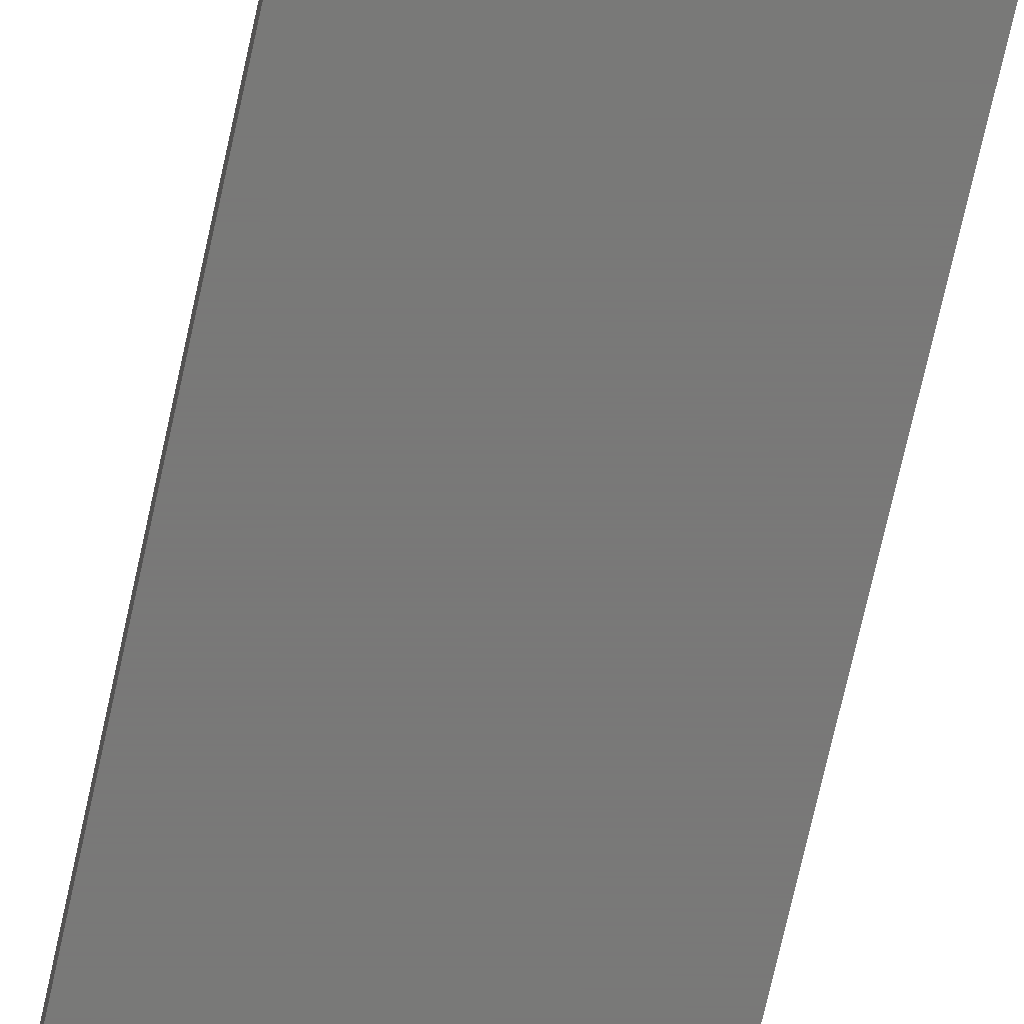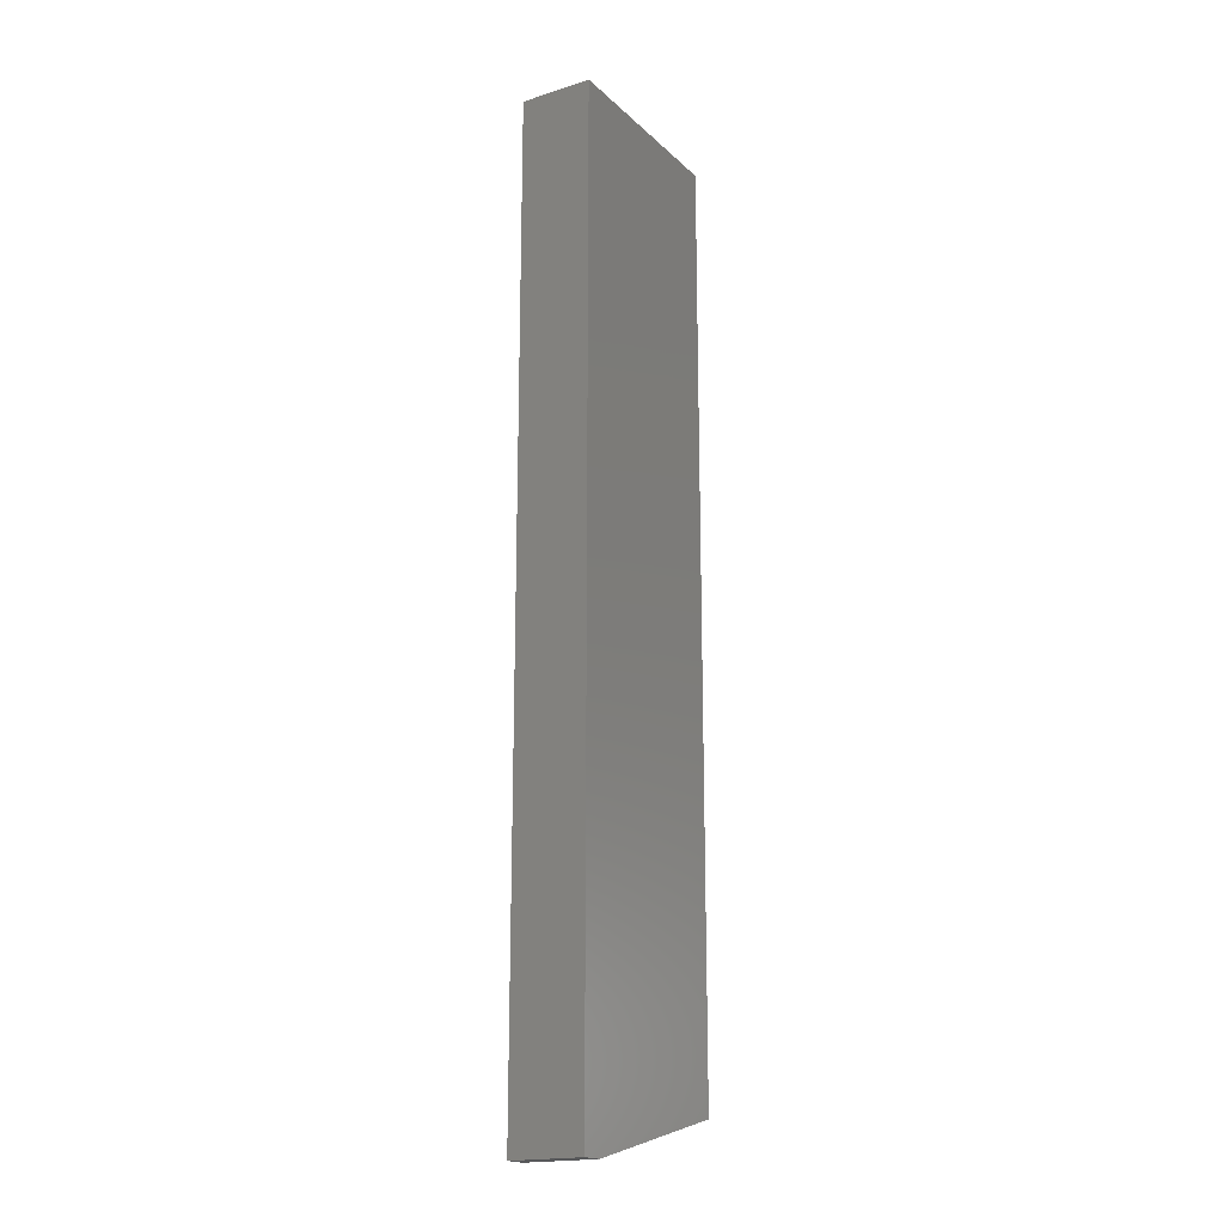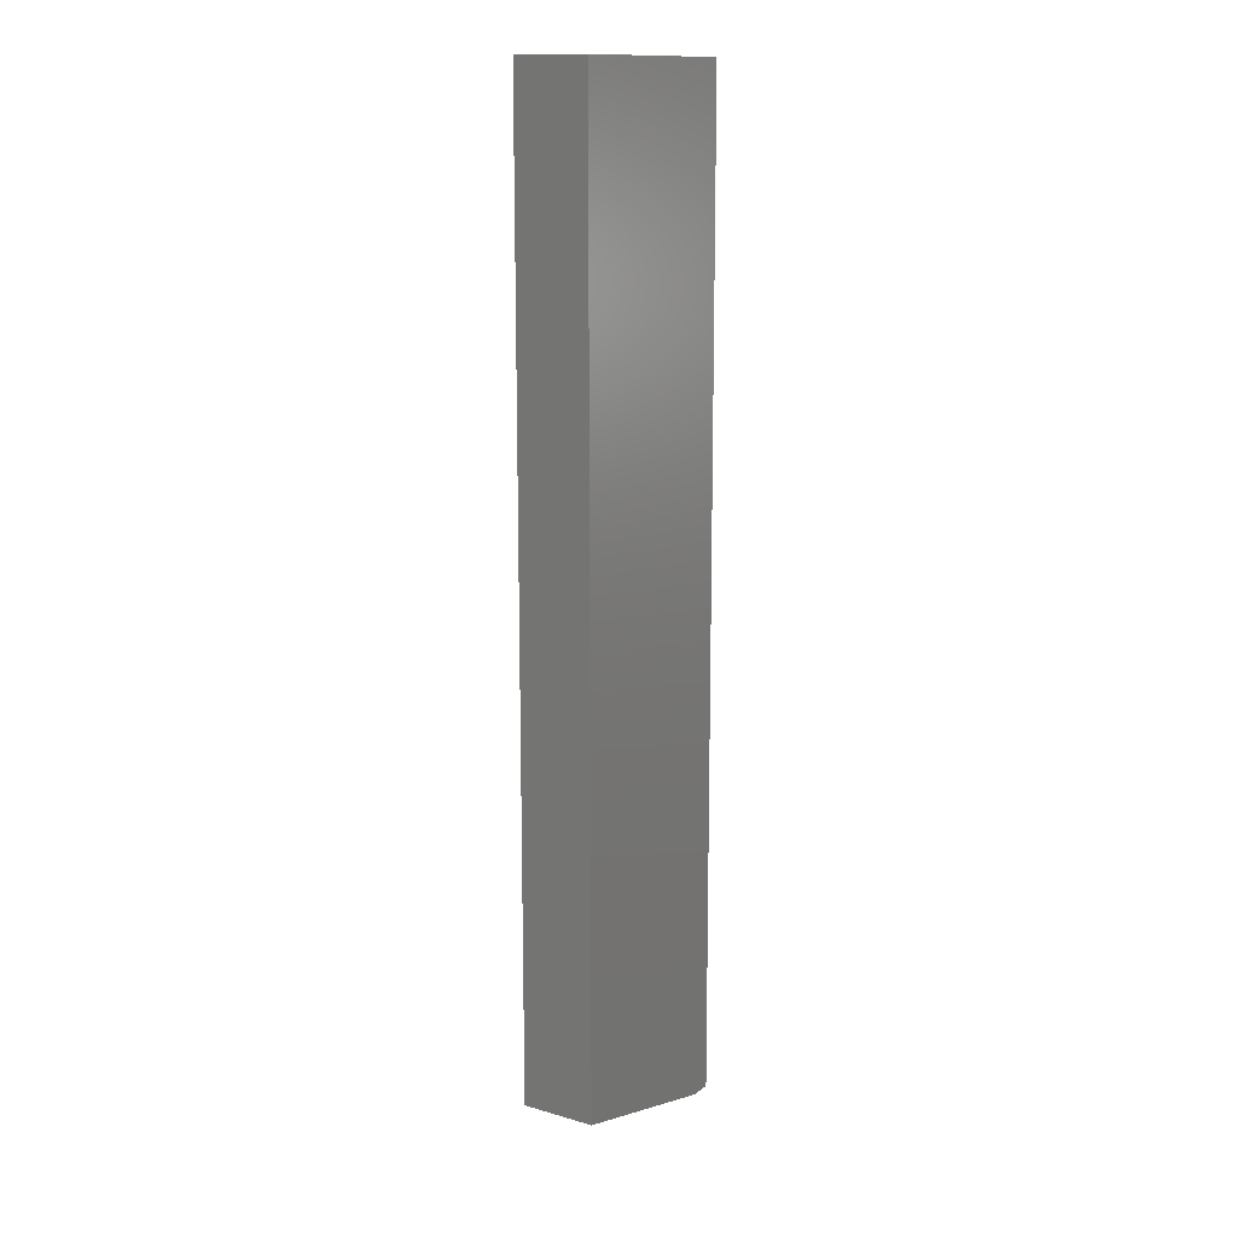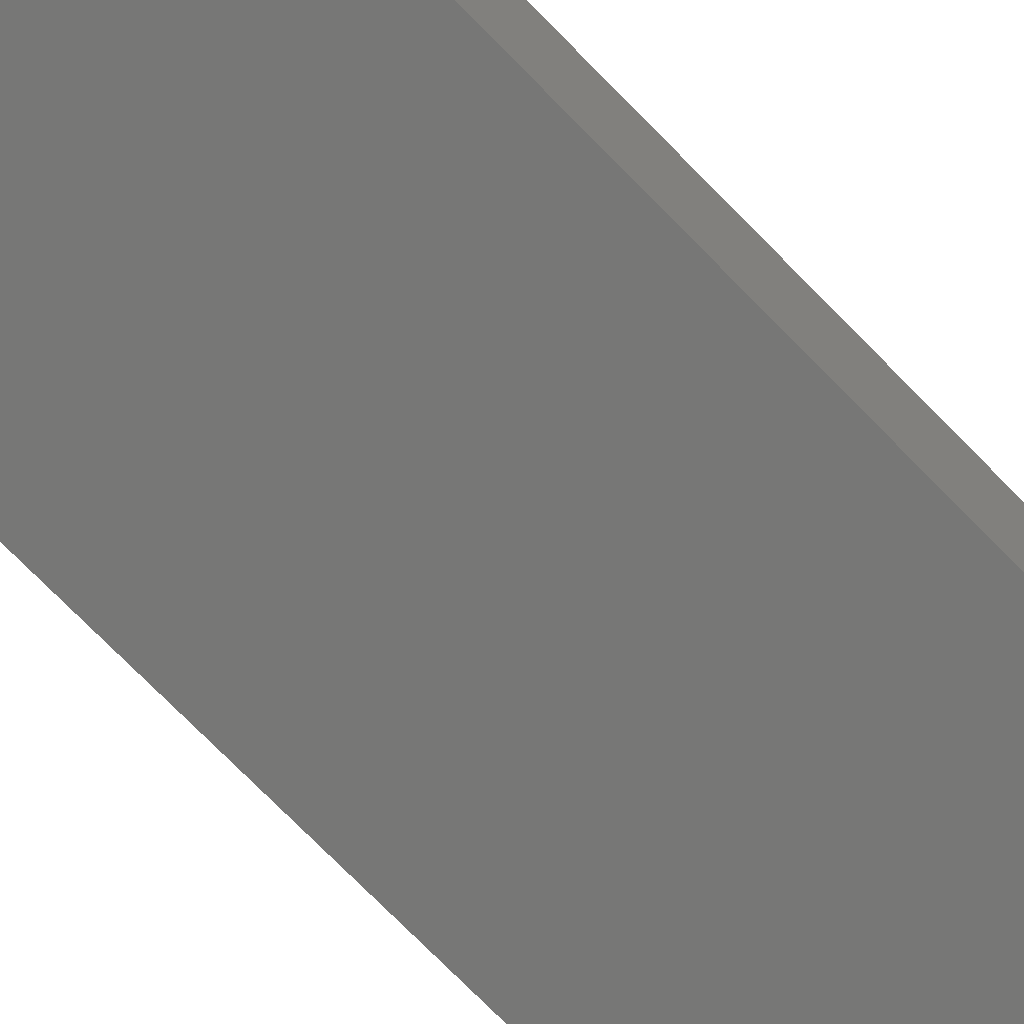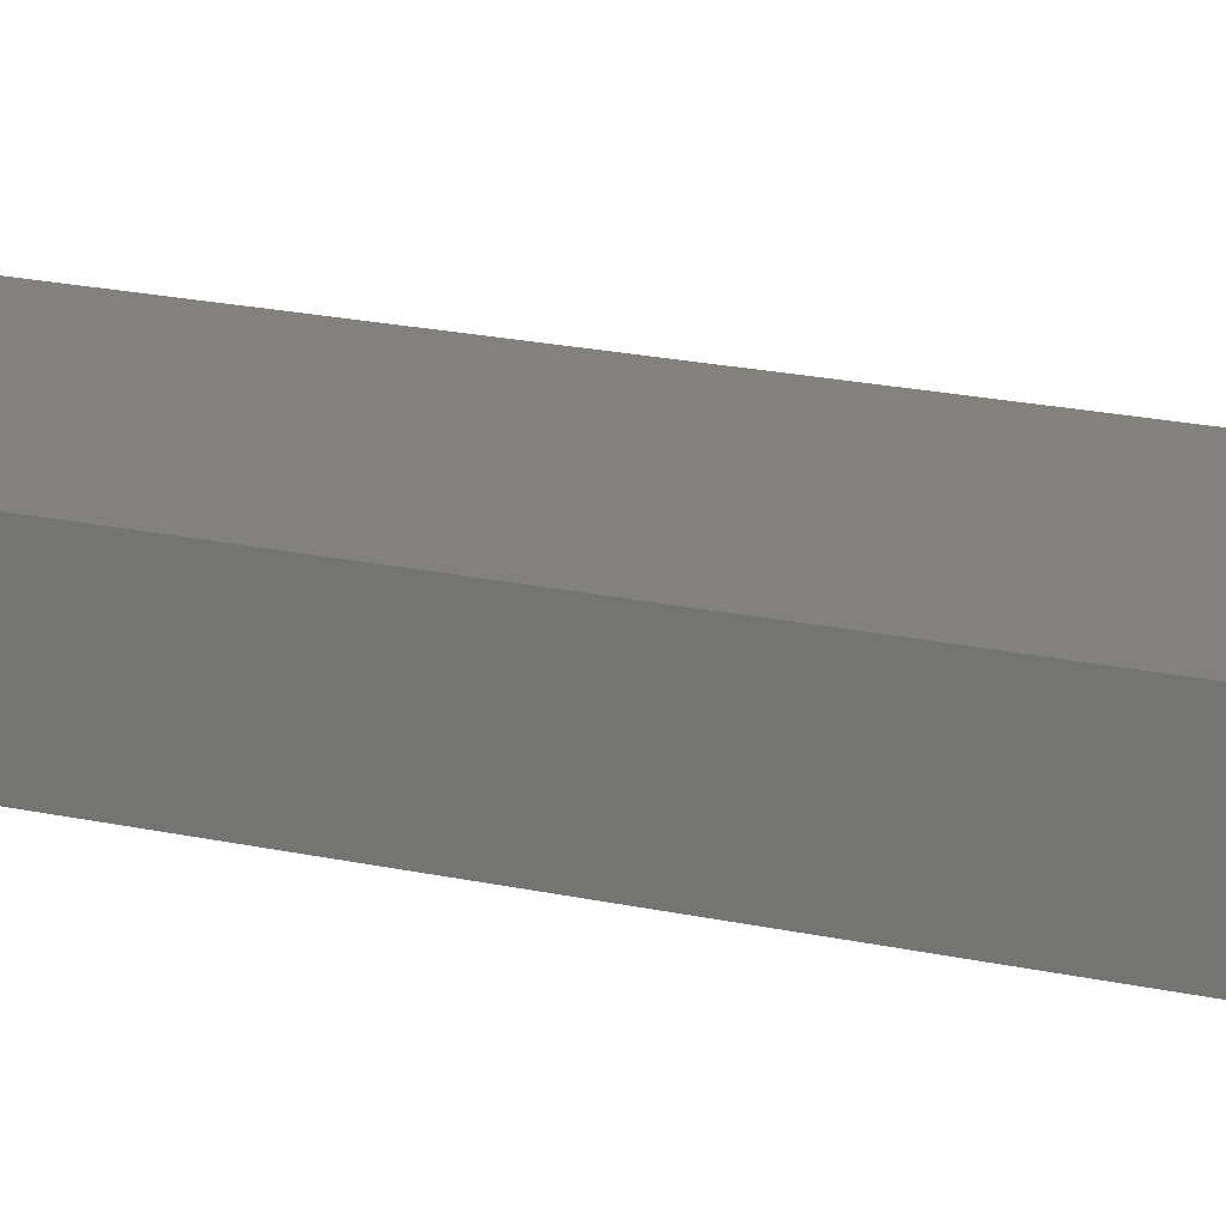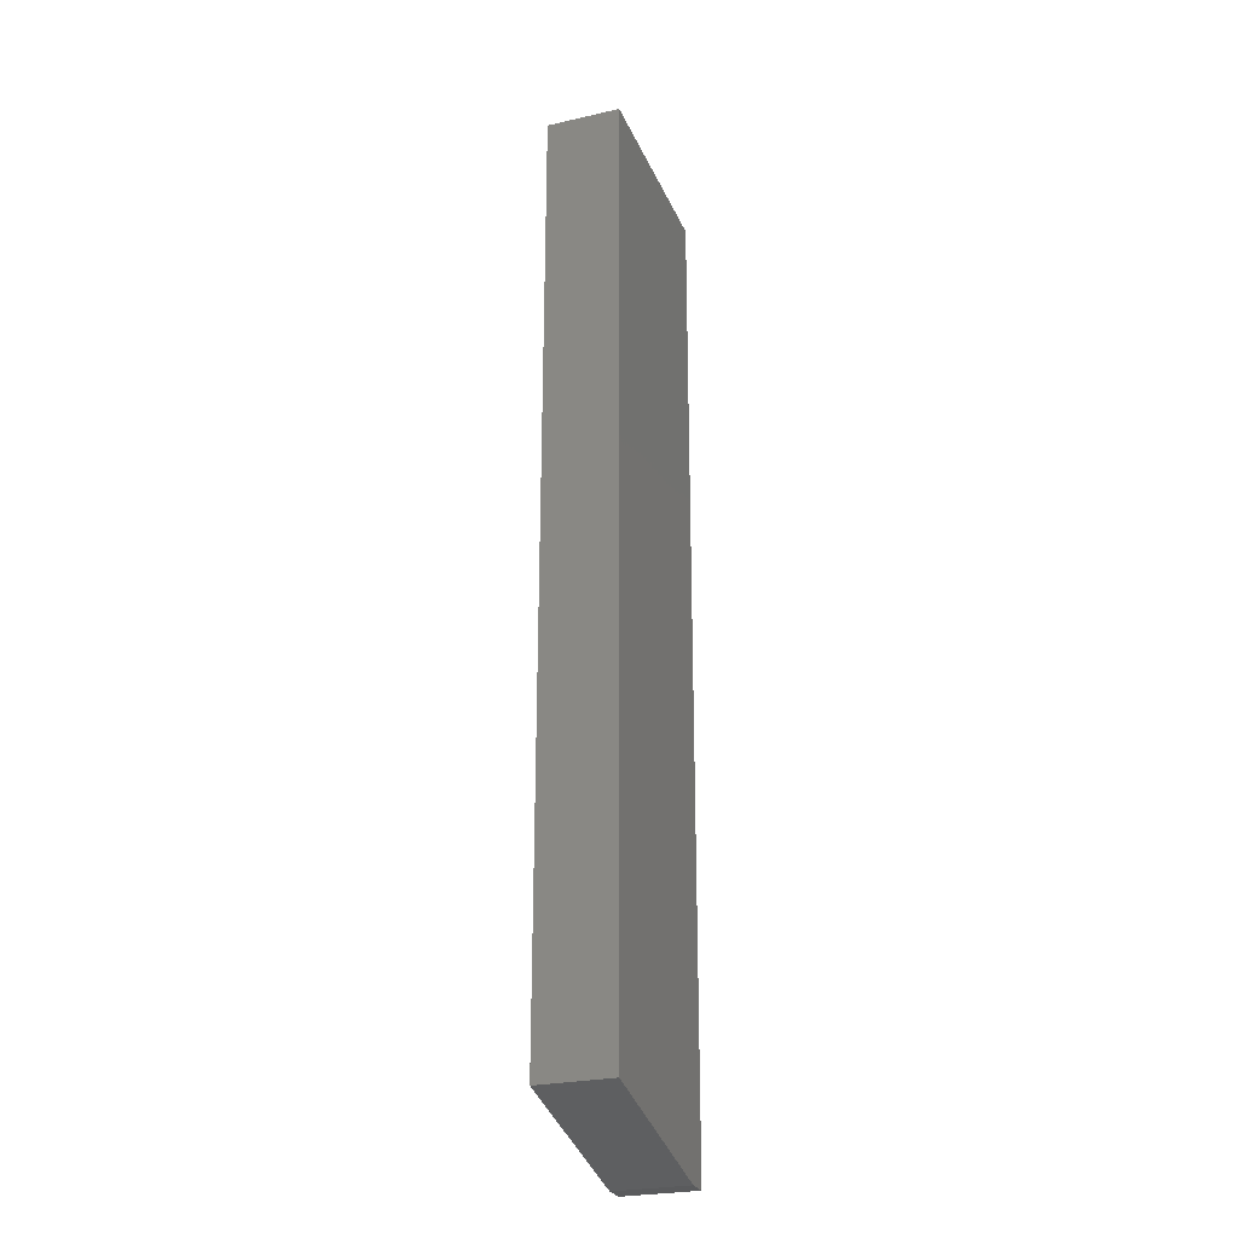
<metadata>
{"format":"stl","ext":"stl","renderer":"f3d","projection":"perspective","resolution":1024,"background":"white","views":[{"elev":-71.5,"azim":-12.4,"up":"+Z"},{"elev":-18.7,"azim":121.2,"up":"+Y"},{"elev":13.8,"azim":-57.4,"up":"+Y"},{"elev":-69.6,"azim":43.7,"up":"+Z"},{"elev":15.9,"azim":-62.9,"up":"+Z"},{"elev":-26.4,"azim":-70.4,"up":"+Y"}]}
</metadata>
<code>
# stl→obj: 10 verts, 16 faces
v 0.02344 3.903e-18 -0.01562
v 0.03125 4.391e-18 -0.01562
v 0.02344 5.431e-18 0.009539
v 0.03125 5.919e-18 0.009539
v -0.03906 0.01562 0.009539
v -0.03906 0.3359 0.009539
v -0.03906 0.01562 -0.01562
v -0.03906 0.3359 -0.01562
v 0.03125 0.3359 0.009539
v 0.03125 0.3359 -0.01562
f 1 2 3
f 3 2 4
f 5 6 7
f 7 6 8
f 3 4 5
f 5 4 9
f 5 9 6
f 1 7 2
f 2 7 8
f 2 8 10
f 1 3 7
f 7 3 5
f 8 6 10
f 10 6 9
f 2 10 4
f 4 10 9

</code>
